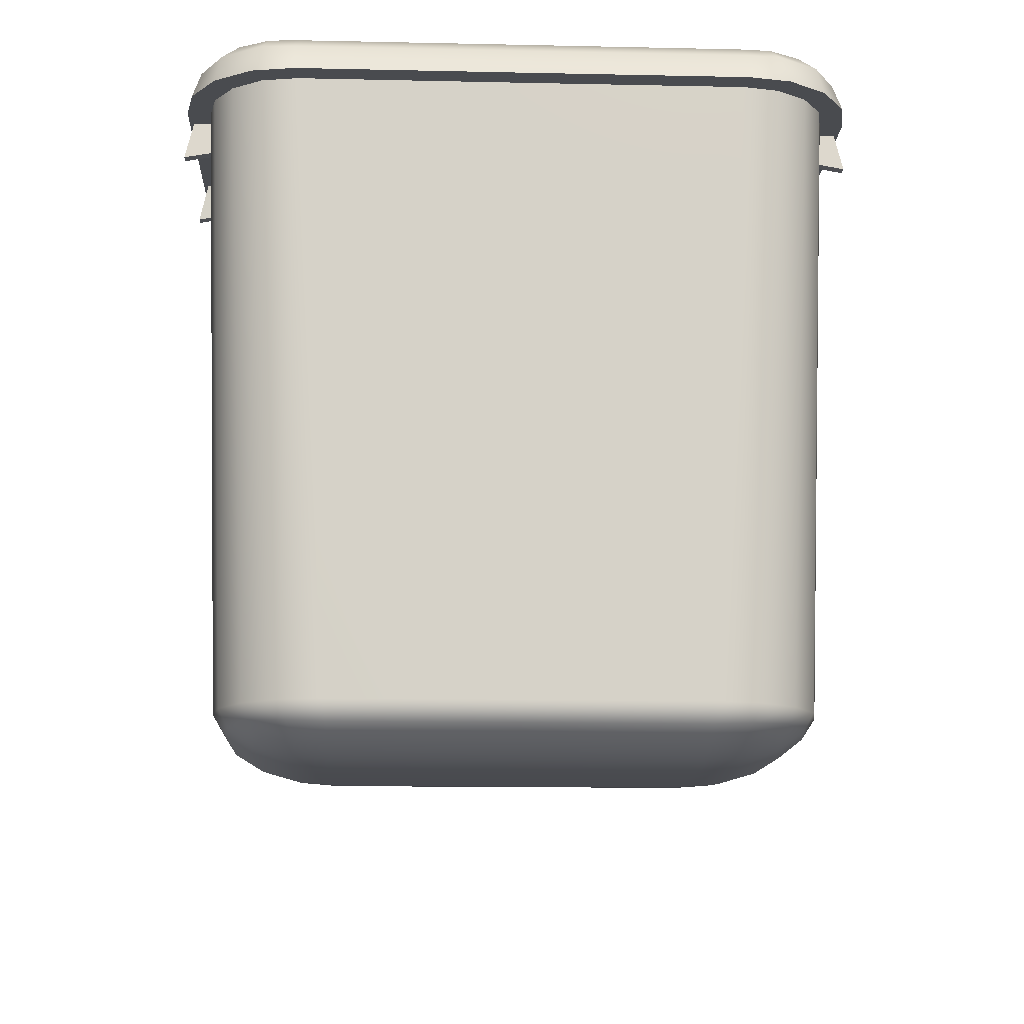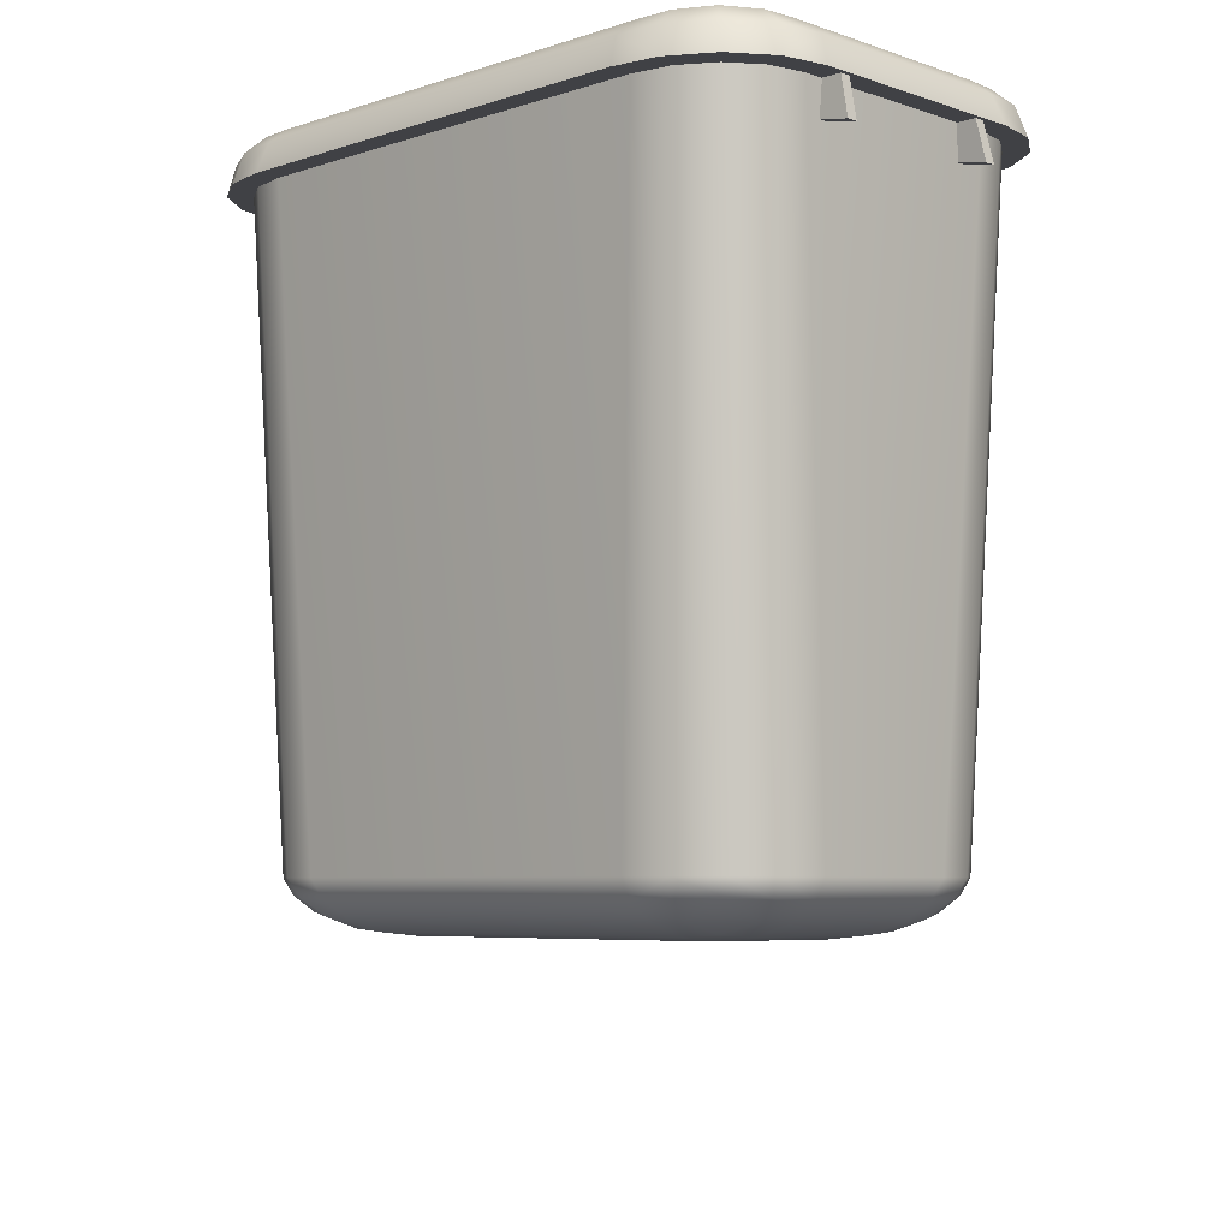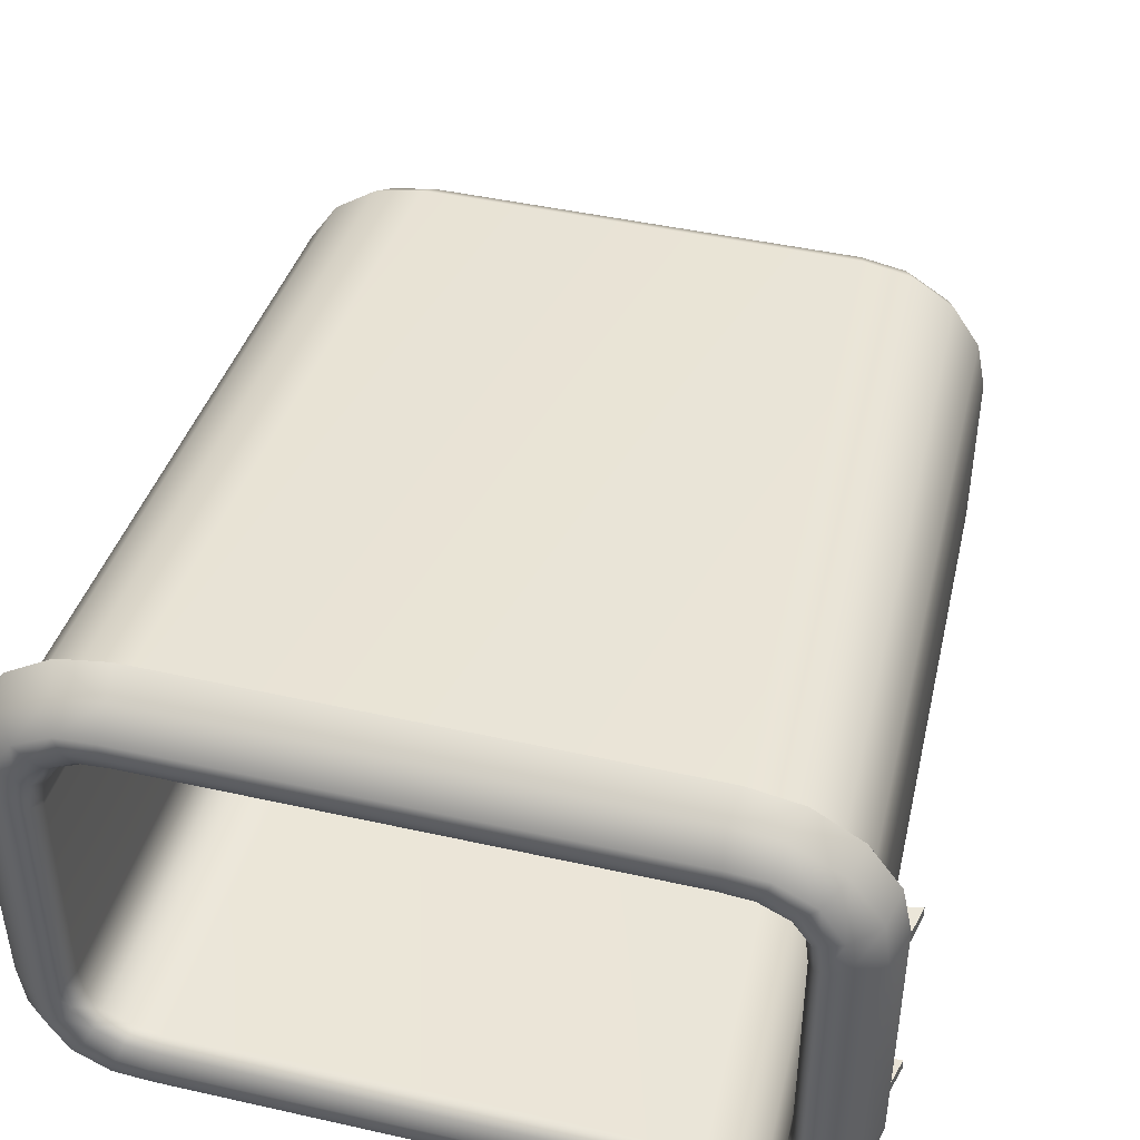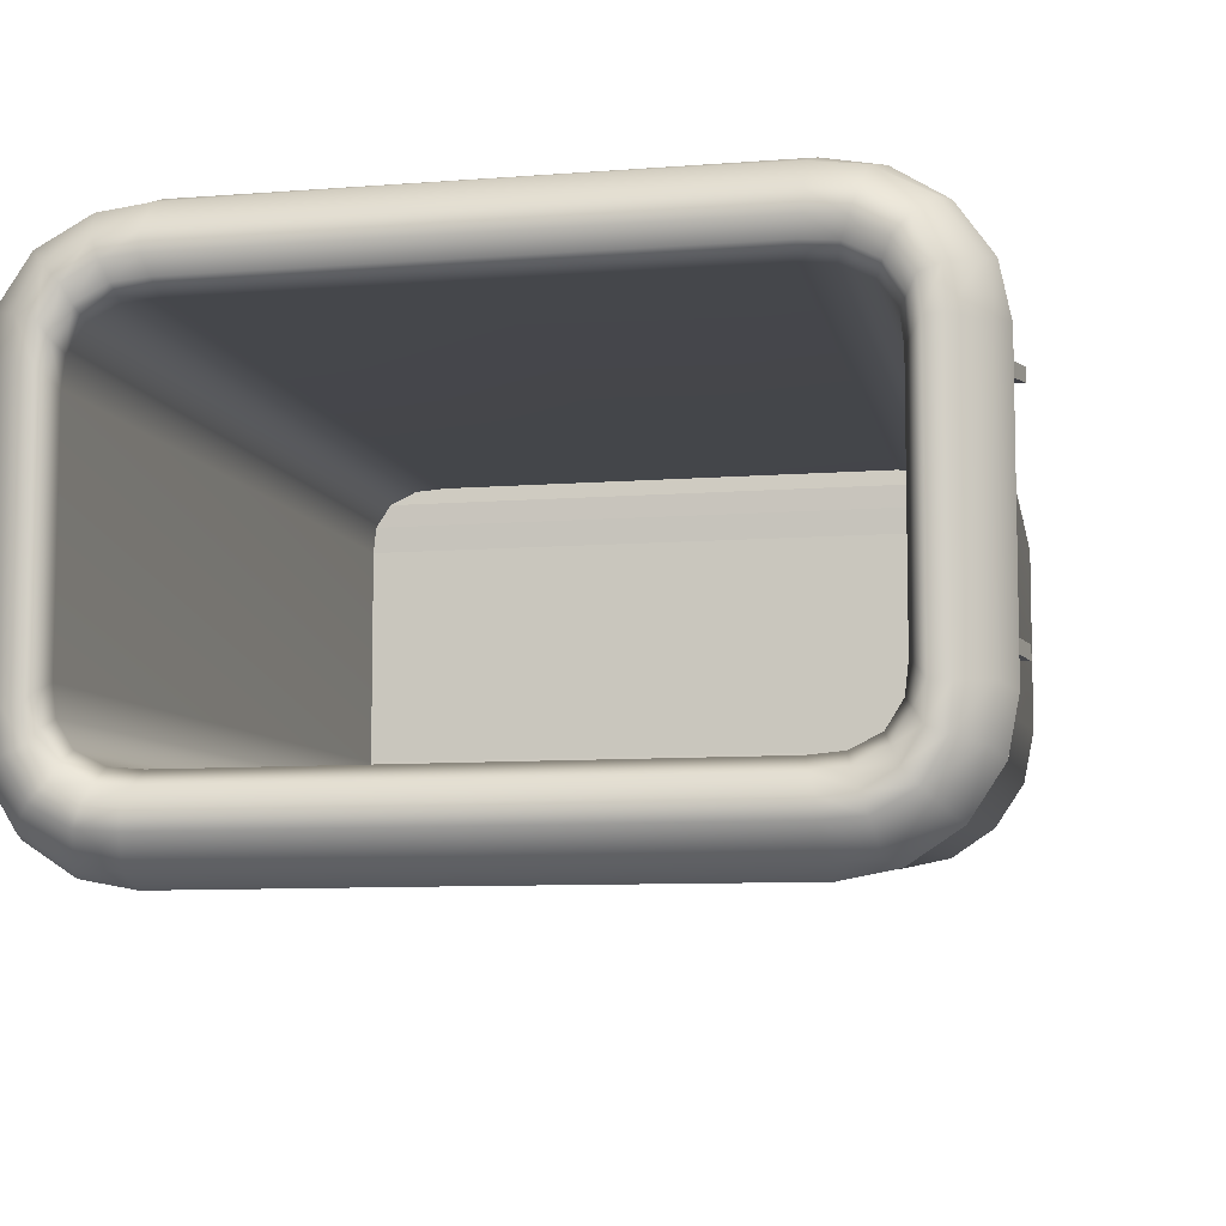
<metadata>
{"format":"obj","ext":"obj","renderer":"f3d","projection":"perspective","resolution":1024,"background":"white","views":[{"elev":-13.8,"azim":-2.7,"up":"+Z"},{"elev":-5.8,"azim":-135.5,"up":"+Z"},{"elev":44.5,"azim":14.7,"up":"+Y"},{"elev":-8.3,"azim":12.5,"up":"+Y"}]}
</metadata>
<code>
o MeshBin_3_0_GeomSubset_0
v -0.0005 -0.000367 -0.3297
v 0.0005 -0.000367 -0.3297
v -0.0005 0.000633 -0.3297
v 0.0005 0.000633 -0.3297
v -0.0005 -0.000367 -0.3297
v 0.0005 -0.000367 -0.3297
v -0.0005 0.000633 -0.3297
v 0.0005 0.000633 -0.3297
v -0.0005 -0.000367 -0.3297
v 0.0005 -0.000367 -0.3297
v -0.0005 0.000633 -0.3297
v 0.0005 0.000633 -0.3297
v 0.2165 0.05347 0.1666
v 0.183 0.05312 0.1729
v 0.2106 0.05202 0.1927
v 0.1792 0.05202 0.1927
v 0.2106 0.05849 0.1927
v 0.1792 0.05849 0.1927
v 0.2165 0.06012 0.1666
v 0.183 0.05973 0.1729
v 0.2165 -0.05747 0.1666
v 0.183 -0.05709 0.1729
v 0.2106 -0.05591 0.1927
v 0.1792 -0.05591 0.1927
v 0.2106 -0.04944 0.1927
v 0.1792 -0.04944 0.1927
v 0.2165 -0.05081 0.1666
v 0.183 -0.05048 0.1729
v 0.1444 -0.1102 -0.1976
v 0.1669 -0.0952 -0.1977
v 0.182 -0.07273 -0.1977
v 0.1873 -0.04622 -0.1977
v 0.1792 -0.04464 -0.2103
v 0.1627 -0.0436 -0.2207
v 0.1398 -0.04322 -0.2275
v 0.1135 -0.04356 -0.2299
v 0.1133 -0.06959 -0.2275
v 0.1141 -0.09212 -0.2206
v 0.1156 -0.1081 -0.2102
v 0.1178 -0.1155 -0.1976
v 0.182 0.073 -0.1976
v 0.1669 0.09547 -0.1976
v 0.1444 0.1105 -0.1976
v 0.1178 0.1158 -0.1975
v 0.1153 0.1083 -0.2101
v 0.1135 0.09213 -0.2206
v 0.1126 0.06934 -0.2275
v 0.1127 0.04302 -0.2299
v 0.1393 0.04279 -0.2275
v 0.1624 0.04335 -0.2207
v 0.1791 0.04464 -0.2103
v 0.1873 0.04649 -0.1977
v 0.1366 0.129 0.1908
v 0.1605 0.1246 0.1908
v 0.1808 0.112 0.1908
v 0.1944 0.09305 0.1908
v 0.1991 0.07072 0.1908
v 0.1946 -0.09294 0.1908
v 0.1819 -0.112 0.1908
v 0.1628 -0.1247 0.1908
v 0.1403 -0.1291 0.1908
v 0.1991 -0.0705 0.1908
v 0.1396 -0.1048 -0.209
v 0.1627 -0.09145 -0.2073
v 0.1759 -0.06854 -0.2091
v 0.1605 -0.06376 -0.2197
v 0.1371 -0.06685 -0.2259
v 0.1343 -0.08995 -0.2196
v 0.1543 -0.08352 -0.2165
v 0.1758 0.06863 -0.209
v 0.1626 0.09163 -0.2073
v 0.1394 0.105 -0.2089
v 0.1339 0.08997 -0.2196
v 0.1366 0.06665 -0.2258
v 0.1603 0.06366 -0.2196
v 0.154 0.08357 -0.2165
v 0.1387 -0.1126 0.2199
v 0.136 0.1131 0.2199
v 0.1817 0.07013 0.2199
v 0.1816 -0.06998 0.2199
v 0.1541 0.1115 0.2199
v 0.1705 0.1026 0.2199
v 0.18 0.08703 0.2199
v 0.18 -0.08704 0.2199
v 0.171 -0.1025 0.2199
v 0.1556 -0.1111 0.2199
v 0.1355 -0.1035 0.2159
v 0.1328 0.104 0.2159
v 0.1774 0.06451 0.2159
v 0.1773 -0.06433 0.2159
v 0.1505 0.1026 0.2159
v 0.1665 0.09434 0.2159
v 0.1758 0.08005 0.2159
v 0.1758 -0.08003 0.2159
v 0.167 -0.09424 0.2159
v 0.1519 -0.1022 0.2159
v 0.1332 -0.09647 0.2085
v 0.1306 0.09694 0.2085
v 0.1735 0.06071 0.2085
v 0.1735 -0.06047 0.2085
v 0.148 0.0955 0.2085
v 0.1632 0.08818 0.2085
v 0.1717 0.07537 0.2085
v 0.1718 -0.07524 0.2085
v 0.1638 -0.08795 0.2085
v 0.1496 -0.09501 0.2085
v 0.123 -0.08906 -0.1872
v 0.1206 0.08962 -0.1869
v 0.1602 0.05615 -0.1869
v 0.1602 -0.0558 -0.1869
v 0.1367 0.08829 -0.1863
v 0.1507 0.08153 -0.1859
v 0.1586 0.06969 -0.1863
v 0.1587 -0.06945 -0.1863
v 0.1513 -0.08119 -0.1861
v 0.1382 -0.08771 -0.1866
v 0.142 -0.1374 0.2085
v 0.1416 -0.1438 0.1908
v 0.1378 0.1438 0.1908
v 0.1352 0.1375 0.2085
v 0.2077 0.06882 0.2085
v 0.2139 0.07215 0.1908
v 0.2139 -0.07182 0.1908
v 0.2067 -0.06934 0.2085
v 0.1658 0.1388 0.1908
v 0.1607 0.1345 0.2085
v 0.1913 0.1231 0.1908
v 0.1874 0.12 0.2085
v 0.2084 0.09893 0.1908
v 0.2045 0.09436 0.2085
v 0.2087 -0.0985 0.1908
v 0.2034 -0.09398 0.2085
v 0.1926 -0.1228 0.1908
v 0.1884 -0.1198 0.2085
v 0.1683 -0.1387 0.1908
v 0.1626 -0.1357 0.2085
v 0.1393 -0.1222 0.2199
v 0.1366 0.1229 0.2199
v 0.1915 -0.07063 0.2199
v 0.1916 0.07082 0.2199
v 0.1574 0.1215 0.2199
v 0.1781 0.1105 0.2199
v 0.1899 0.09075 0.2199
v 0.1899 -0.09056 0.2199
v 0.1786 -0.1101 0.2199
v 0.159 -0.1208 0.2199
v 0 -0.08907 -0.1872
v 0 -0.09649 0.2085
v 0 -0.1036 0.2159
v 0 -0.1127 0.2199
v 0 -0.1223 0.2199
v 0 -0.1373 0.2085
v 0 -0.1437 0.1908
v 0 -0.129 0.1908
v 0 -0.1155 -0.1976
v 0 -0.1081 -0.2101
v 0 -0.092 -0.2206
v 0 -0.06933 -0.2275
v 0 -0.04316 -0.2299
v 0 0.04342 -0.2298
v 0 0.06959 -0.2274
v 0 0.09226 -0.2205
v 0 0.1084 -0.2101
v 0 0.1158 -0.1975
v 0 0.129 0.1908
v 0 0.1438 0.1908
v 0 0.1381 0.2085
v 0 0.1229 0.2199
v 0 0.1131 0.2199
v 0 0.104 0.2159
v 0 0.09695 0.2085
v 0 0.08962 -0.1869
v 0 0.05615 -0.1869
v 0 -0.0558 -0.1869
v 0 0.08153 -0.1859
v 0 0.06969 -0.1863
v 0 -0.06945 -0.1863
v 0 -0.08119 -0.1861
v 0.1199 0.08153 -0.1859
v 0.1203 0.06969 -0.1863
v 0.121 0.05615 -0.1869
v 0.1224 -0.0558 -0.1869
v 0.122 -0.06945 -0.1863
v 0.122 -0.08119 -0.1861
v -0.2165 0.05347 0.1666
v -0.183 0.05312 0.1729
v -0.2106 0.05202 0.1927
v -0.1792 0.05202 0.1927
v -0.2106 0.05849 0.1927
v -0.1792 0.05849 0.1927
v -0.2165 0.06012 0.1666
v -0.183 0.05973 0.1729
v -0.2165 -0.05747 0.1666
v -0.183 -0.05709 0.1729
v -0.2106 -0.05591 0.1927
v -0.1792 -0.05591 0.1927
v -0.2106 -0.04944 0.1927
v -0.1792 -0.04944 0.1927
v -0.2165 -0.05081 0.1666
v -0.183 -0.05048 0.1729
v -0.1444 -0.1102 -0.1976
v -0.1669 -0.0952 -0.1977
v -0.182 -0.07273 -0.1977
v -0.1873 -0.04622 -0.1977
v -0.1792 -0.04464 -0.2103
v -0.1627 -0.0436 -0.2207
v -0.1398 -0.04322 -0.2275
v -0.1135 -0.04356 -0.2299
v -0.1133 -0.06959 -0.2275
v -0.1141 -0.09212 -0.2206
v -0.1156 -0.1081 -0.2102
v -0.1178 -0.1155 -0.1976
v -0.182 0.073 -0.1976
v -0.1669 0.09547 -0.1976
v -0.1444 0.1105 -0.1976
v -0.1178 0.1158 -0.1975
v -0.1153 0.1083 -0.2101
v -0.1135 0.09213 -0.2206
v -0.1126 0.06934 -0.2275
v -0.1127 0.04302 -0.2299
v -0.1393 0.04279 -0.2275
v -0.1624 0.04335 -0.2207
v -0.1791 0.04464 -0.2103
v -0.1873 0.04649 -0.1977
v -0.1366 0.129 0.1908
v -0.1605 0.1246 0.1908
v -0.1808 0.112 0.1908
v -0.1944 0.09305 0.1908
v -0.1991 0.07072 0.1908
v -0.1946 -0.09294 0.1908
v -0.1819 -0.112 0.1908
v -0.1628 -0.1247 0.1908
v -0.1403 -0.1291 0.1908
v -0.1991 -0.0705 0.1908
v -0.1396 -0.1048 -0.209
v -0.1627 -0.09145 -0.2073
v -0.1759 -0.06854 -0.2091
v -0.1605 -0.06376 -0.2197
v -0.1371 -0.06685 -0.2259
v -0.1343 -0.08995 -0.2196
v -0.1543 -0.08352 -0.2165
v -0.1758 0.06863 -0.209
v -0.1626 0.09163 -0.2073
v -0.1394 0.105 -0.2089
v -0.1339 0.08997 -0.2196
v -0.1366 0.06665 -0.2258
v -0.1603 0.06366 -0.2196
v -0.154 0.08357 -0.2165
v -0.1387 -0.1126 0.2199
v -0.136 0.1131 0.2199
v -0.1817 0.07013 0.2199
v -0.1816 -0.06998 0.2199
v -0.1541 0.1115 0.2199
v -0.1705 0.1026 0.2199
v -0.18 0.08703 0.2199
v -0.18 -0.08704 0.2199
v -0.171 -0.1025 0.2199
v -0.1556 -0.1111 0.2199
v -0.1355 -0.1035 0.2159
v -0.1328 0.104 0.2159
v -0.1774 0.06451 0.2159
v -0.1773 -0.06433 0.2159
v -0.1505 0.1026 0.2159
v -0.1665 0.09434 0.2159
v -0.1758 0.08005 0.2159
v -0.1758 -0.08003 0.2159
v -0.167 -0.09424 0.2159
v -0.1519 -0.1022 0.2159
v -0.1332 -0.09647 0.2085
v -0.1306 0.09694 0.2085
v -0.1735 0.06071 0.2085
v -0.1735 -0.06047 0.2085
v -0.148 0.0955 0.2085
v -0.1632 0.08818 0.2085
v -0.1717 0.07537 0.2085
v -0.1718 -0.07524 0.2085
v -0.1638 -0.08795 0.2085
v -0.1496 -0.09501 0.2085
v -0.123 -0.08906 -0.1872
v -0.1206 0.08962 -0.1869
v -0.1602 0.05615 -0.1869
v -0.1602 -0.0558 -0.1869
v -0.1367 0.08829 -0.1863
v -0.1507 0.08153 -0.1859
v -0.1586 0.06969 -0.1863
v -0.1587 -0.06945 -0.1863
v -0.1513 -0.08119 -0.1861
v -0.1382 -0.08771 -0.1866
v -0.142 -0.1374 0.2085
v -0.1416 -0.1438 0.1908
v -0.1378 0.1438 0.1908
v -0.1352 0.1375 0.2085
v -0.2077 0.06882 0.2085
v -0.2139 0.07215 0.1908
v -0.2139 -0.07182 0.1908
v -0.2067 -0.06934 0.2085
v -0.1658 0.1388 0.1908
v -0.1607 0.1345 0.2085
v -0.1913 0.1231 0.1908
v -0.1874 0.12 0.2085
v -0.2084 0.09893 0.1908
v -0.2045 0.09436 0.2085
v -0.2087 -0.0985 0.1908
v -0.2034 -0.09398 0.2085
v -0.1926 -0.1228 0.1908
v -0.1884 -0.1198 0.2085
v -0.1683 -0.1387 0.1908
v -0.1626 -0.1357 0.2085
v -0.1393 -0.1222 0.2199
v -0.1366 0.1229 0.2199
v -0.1915 -0.07063 0.2199
v -0.1916 0.07082 0.2199
v -0.1574 0.1215 0.2199
v -0.1781 0.1105 0.2199
v -0.1899 0.09075 0.2199
v -0.1899 -0.09056 0.2199
v -0.1786 -0.1101 0.2199
v -0.159 -0.1208 0.2199
v -0.1199 0.08153 -0.1859
v -0.1203 0.06969 -0.1863
v -0.121 0.05615 -0.1869
v -0.1224 -0.0558 -0.1869
v -0.122 -0.06945 -0.1863
v -0.122 -0.08119 -0.1861
v -0.07501 -0.1214 -0.06612
v 0.07501 -0.1214 -0.06612
v -0.07501 -0.1264 0.08381
v 0.07501 -0.1264 0.08381
v 0.09556 0.1211 -0.08666
v -0.09556 0.1211 -0.08666
v 0.09556 0.1275 0.1044
v -0.09556 0.1275 0.1044
f 1 2 4 3
f 13 15 16 14
f 15 17 18 16
f 17 19 20 18
f 19 13 14 20
f 14 16 18 20
f 19 17 15 13
f 21 23 24 22
f 23 25 26 24
f 25 27 28 26
f 27 21 22 28
f 22 24 26 28
f 27 25 23 21
f 32 62 58 31
f 31 58 59 30
f 30 59 60 29
f 29 60 61 40
f 36 48 49 35
f 35 49 50 34
f 34 50 51 33
f 33 51 52 32
f 44 53 54 43
f 43 54 55 42
f 42 55 56 41
f 41 56 57 52
f 121 124 123 122
f 57 62 32 52
f 39 63 29 40
f 63 64 30 29
f 64 65 31 30
f 31 65 33 32
f 65 66 34 33
f 66 67 35 34
f 35 67 37 36
f 67 68 38 37
f 68 63 39 38
f 68 69 64 63
f 64 69 66 65
f 66 69 68 67
f 51 70 41 52
f 70 71 42 41
f 71 72 43 42
f 43 72 45 44
f 72 73 46 45
f 73 74 47 46
f 47 74 49 48
f 74 75 50 49
f 75 70 51 50
f 75 76 71 70
f 71 76 73 72
f 73 76 75 74
f 120 126 125 119
f 126 128 127 125
f 128 130 129 127
f 129 130 121 122
f 124 132 131 123
f 132 134 133 131
f 134 136 135 133
f 135 136 117 118
f 121 140 139 124
f 120 138 141 126
f 126 141 142 128
f 128 142 143 130
f 130 143 140 121
f 124 139 144 132
f 132 144 145 134
f 134 145 146 136
f 136 146 137 117
f 79 89 90 80
f 78 88 91 81
f 81 91 92 82
f 82 92 93 83
f 83 93 89 79
f 80 90 94 84
f 84 94 95 85
f 85 95 96 86
f 86 96 87 77
f 89 99 100 90
f 88 98 101 91
f 91 101 102 92
f 92 102 103 93
f 93 103 99 89
f 90 100 104 94
f 94 104 105 95
f 95 105 106 96
f 96 106 97 87
f 99 109 110 100
f 98 108 111 101
f 101 111 112 102
f 102 112 113 103
f 103 113 109 99
f 100 110 114 104
f 104 114 115 105
f 105 115 116 106
f 106 116 107 97
f 57 122 123 62
f 53 119 125 54
f 54 125 127 55
f 55 127 129 56
f 56 129 122 57
f 62 123 131 58
f 58 131 133 59
f 59 133 135 60
f 60 135 118 61
f 80 139 140 79
f 81 141 138 78
f 82 142 141 81
f 83 143 142 82
f 79 140 143 83
f 84 144 139 80
f 85 145 144 84
f 86 146 145 85
f 77 137 146 86
f 97 107 147 148
f 87 97 148 149
f 77 87 149 150
f 151 137 77 150
f 117 137 151 152
f 153 118 117 152
f 61 118 153 154
f 155 40 61 154
f 40 155 156 39
f 39 156 157 38
f 38 157 158 37
f 37 158 159 36
f 48 36 159 160
f 48 160 161 47
f 47 161 162 46
f 46 162 163 45
f 45 163 164 44
f 165 53 44 164
f 166 119 53 165
f 167 120 119 166
f 168 138 120 167
f 78 138 168 169
f 170 88 78 169
f 171 98 88 170
f 172 108 98 171
f 181 173 174 182
f 175 179 108 172
f 179 175 176 180
f 180 176 173 181
f 182 174 177 183
f 183 177 178 184
f 147 107 184 178
f 179 112 111 108
f 112 179 180 113
f 113 180 181 109
f 109 181 182 110
f 110 182 183 114
f 114 183 184 115
f 107 116 115 184
f 185 186 188 187
f 187 188 190 189
f 189 190 192 191
f 191 192 186 185
f 186 192 190 188
f 191 185 187 189
f 193 194 196 195
f 195 196 198 197
f 197 198 200 199
f 199 200 194 193
f 194 200 198 196
f 199 193 195 197
f 204 203 230 234
f 203 202 231 230
f 202 201 232 231
f 201 212 233 232
f 208 207 221 220
f 207 206 222 221
f 206 205 223 222
f 205 204 224 223
f 216 215 226 225
f 215 214 227 226
f 214 213 228 227
f 213 224 229 228
f 293 294 295 296
f 229 224 204 234
f 211 212 201 235
f 235 201 202 236
f 236 202 203 237
f 203 204 205 237
f 237 205 206 238
f 238 206 207 239
f 207 208 209 239
f 239 209 210 240
f 240 210 211 235
f 240 235 236 241
f 236 237 238 241
f 238 239 240 241
f 223 224 213 242
f 242 213 214 243
f 243 214 215 244
f 215 216 217 244
f 244 217 218 245
f 245 218 219 246
f 219 220 221 246
f 246 221 222 247
f 247 222 223 242
f 247 242 243 248
f 243 244 245 248
f 245 246 247 248
f 292 291 297 298
f 298 297 299 300
f 300 299 301 302
f 301 294 293 302
f 296 295 303 304
f 304 303 305 306
f 306 305 307 308
f 307 290 289 308
f 293 296 311 312
f 292 298 313 310
f 298 300 314 313
f 300 302 315 314
f 302 293 312 315
f 296 304 316 311
f 304 306 317 316
f 306 308 318 317
f 308 289 309 318
f 251 252 262 261
f 250 253 263 260
f 253 254 264 263
f 254 255 265 264
f 255 251 261 265
f 252 256 266 262
f 256 257 267 266
f 257 258 268 267
f 258 249 259 268
f 261 262 272 271
f 260 263 273 270
f 263 264 274 273
f 264 265 275 274
f 265 261 271 275
f 262 266 276 272
f 266 267 277 276
f 267 268 278 277
f 268 259 269 278
f 271 272 282 281
f 270 273 283 280
f 273 274 284 283
f 274 275 285 284
f 275 271 281 285
f 272 276 286 282
f 276 277 287 286
f 277 278 288 287
f 278 269 279 288
f 229 234 295 294
f 225 226 297 291
f 226 227 299 297
f 227 228 301 299
f 228 229 294 301
f 234 230 303 295
f 230 231 305 303
f 231 232 307 305
f 232 233 290 307
f 252 251 312 311
f 253 250 310 313
f 254 253 313 314
f 255 254 314 315
f 251 255 315 312
f 256 252 311 316
f 257 256 316 317
f 258 257 317 318
f 249 258 318 309
f 269 148 147 279
f 259 149 148 269
f 249 150 149 259
f 151 150 249 309
f 289 152 151 309
f 153 152 289 290
f 233 154 153 290
f 155 154 233 212
f 212 211 156 155
f 211 210 157 156
f 210 209 158 157
f 209 208 159 158
f 220 160 159 208
f 220 219 161 160
f 219 218 162 161
f 218 217 163 162
f 217 216 164 163
f 165 164 216 225
f 166 165 225 291
f 167 166 291 292
f 168 167 292 310
f 250 169 168 310
f 170 169 250 260
f 171 170 260 270
f 172 171 270 280
f 321 322 174 173
f 175 172 280 319
f 319 320 176 175
f 320 321 173 176
f 322 323 177 174
f 323 324 178 177
f 147 178 324 279
f 319 280 283 284
f 284 285 320 319
f 285 281 321 320
f 281 282 322 321
f 282 286 323 322
f 286 287 324 323
f 279 324 287 288

</code>
